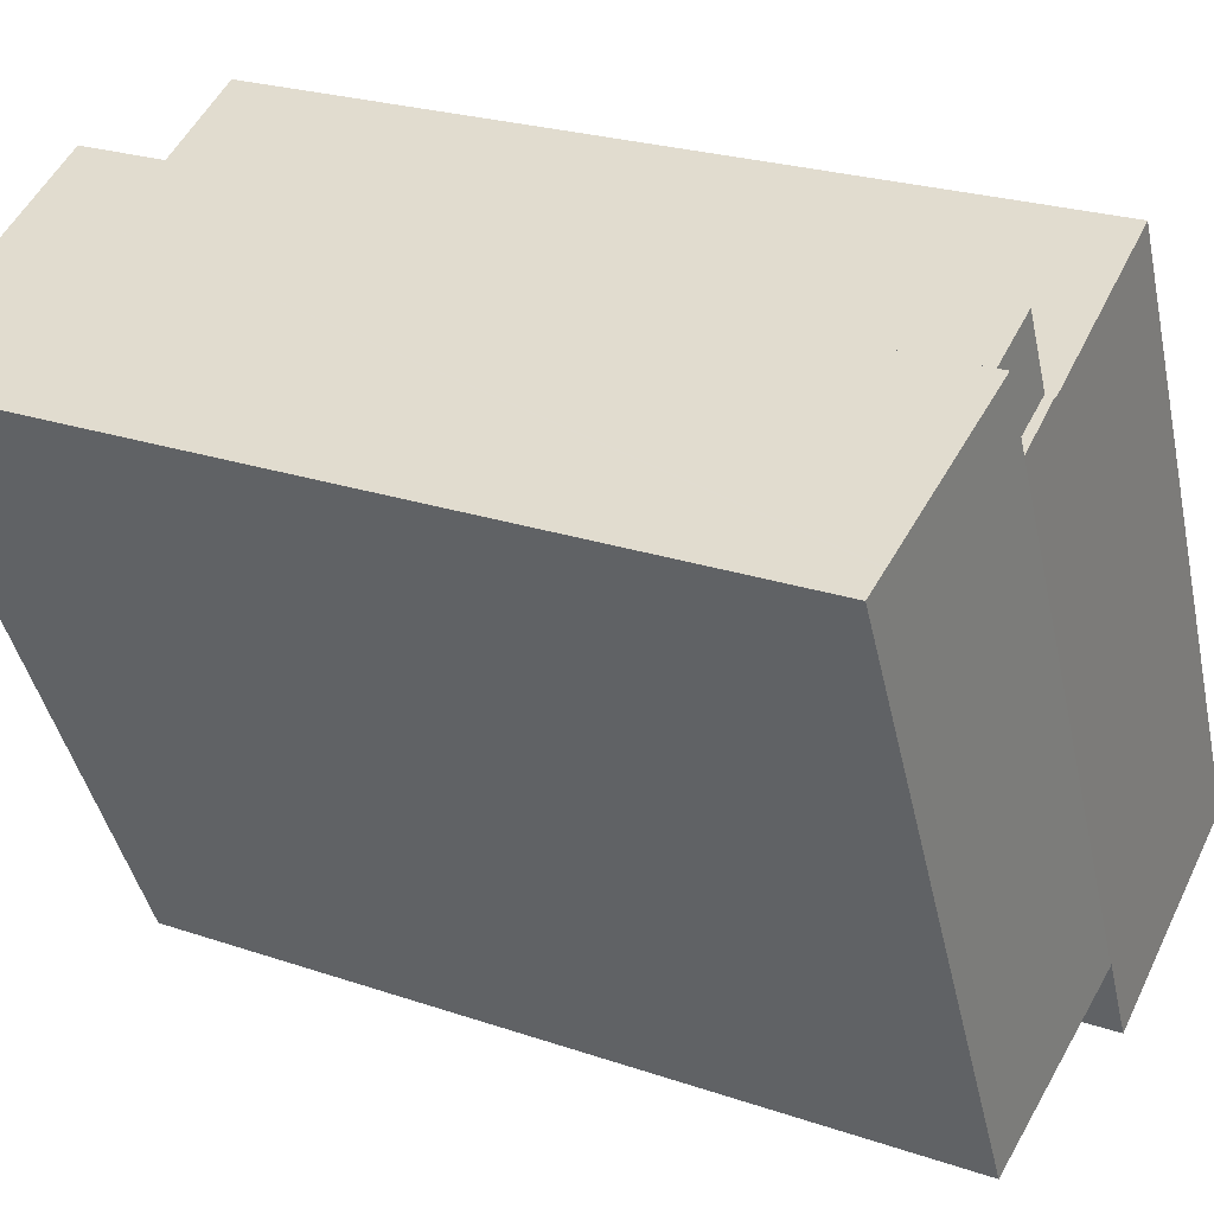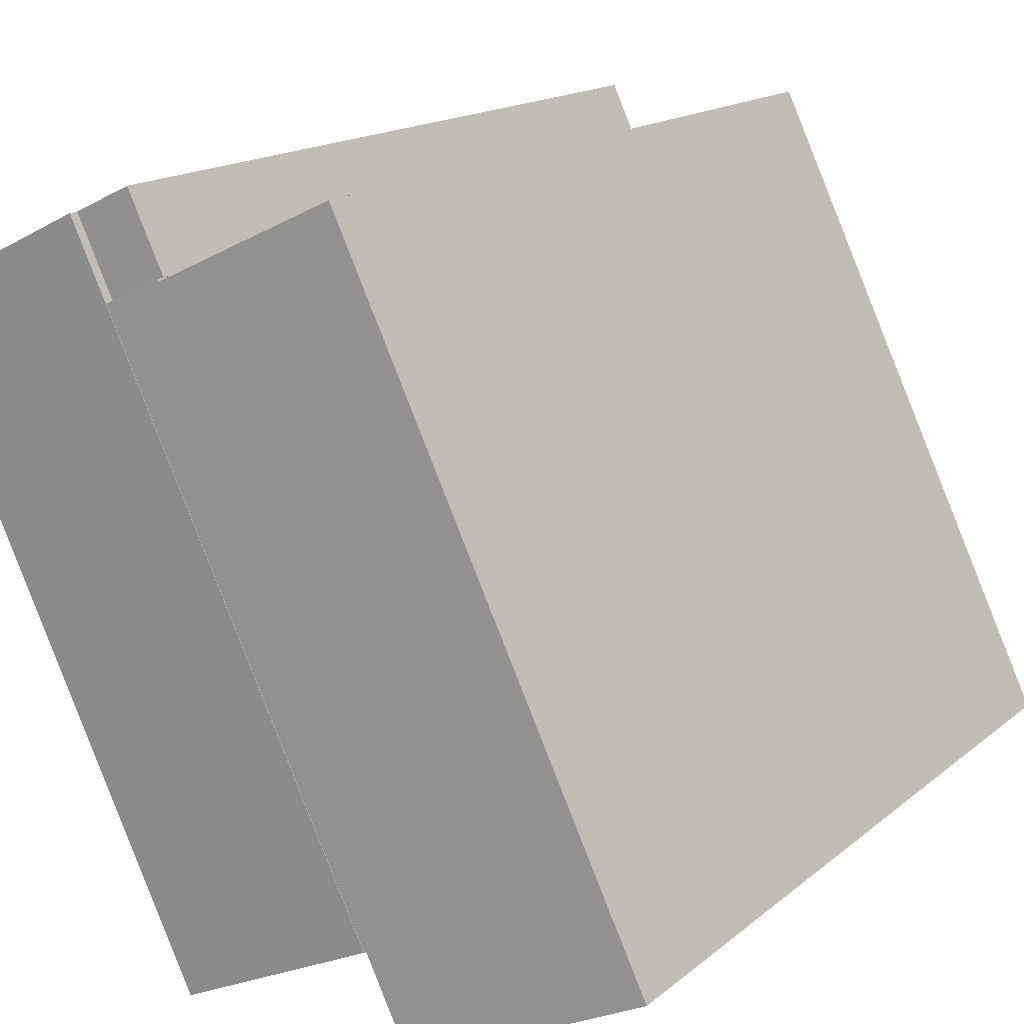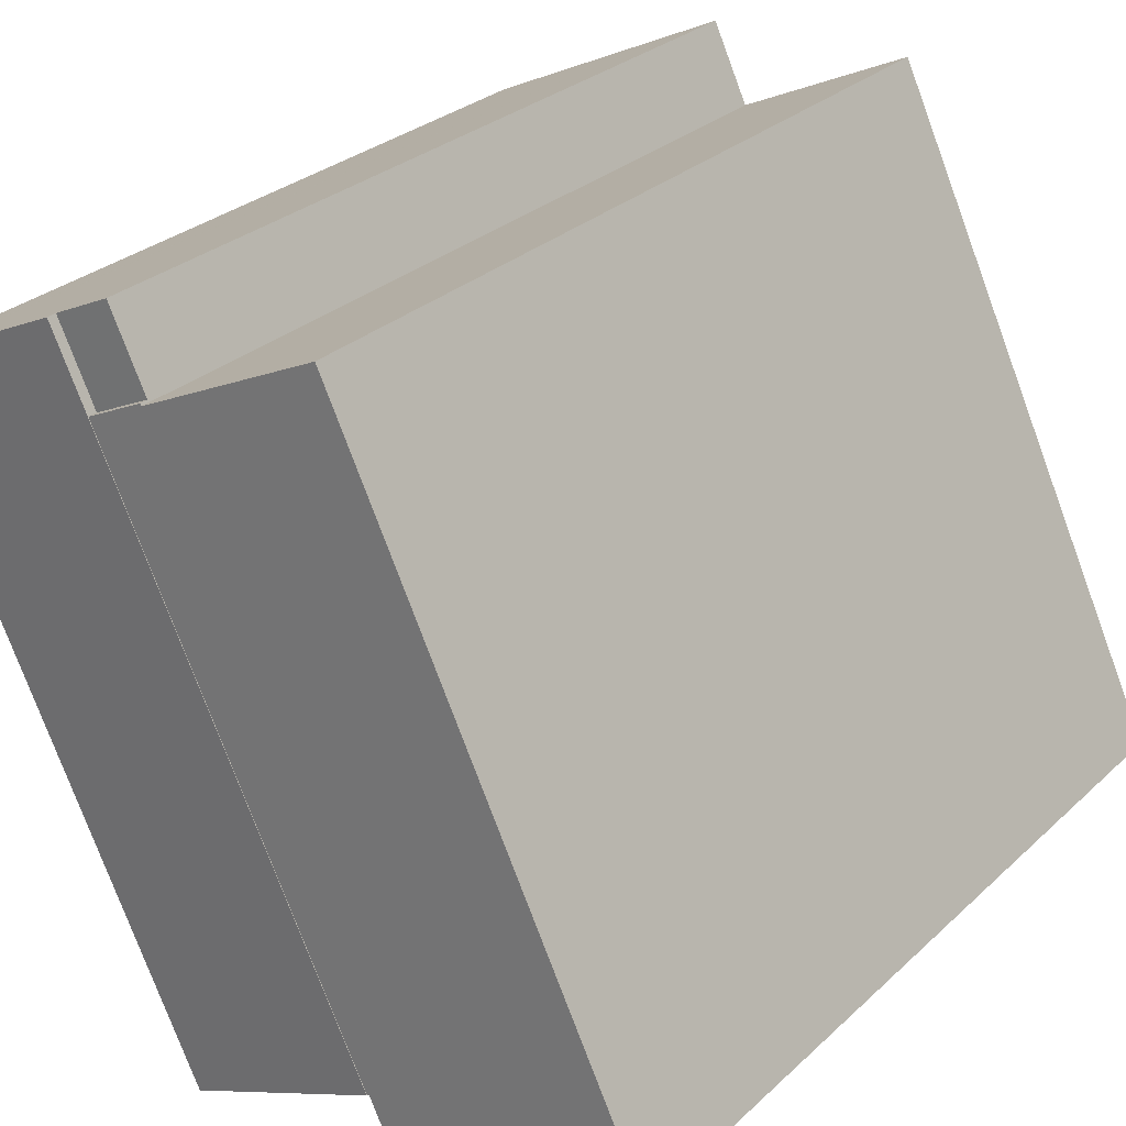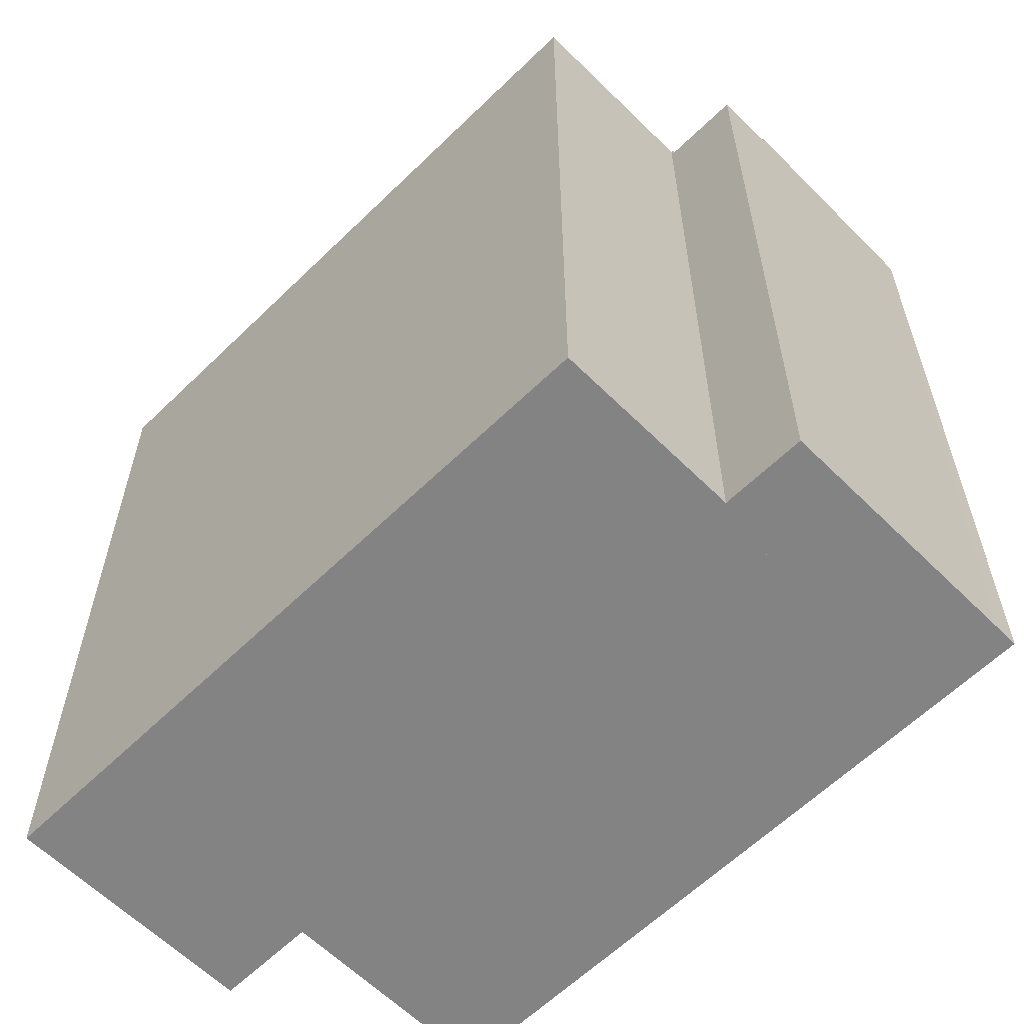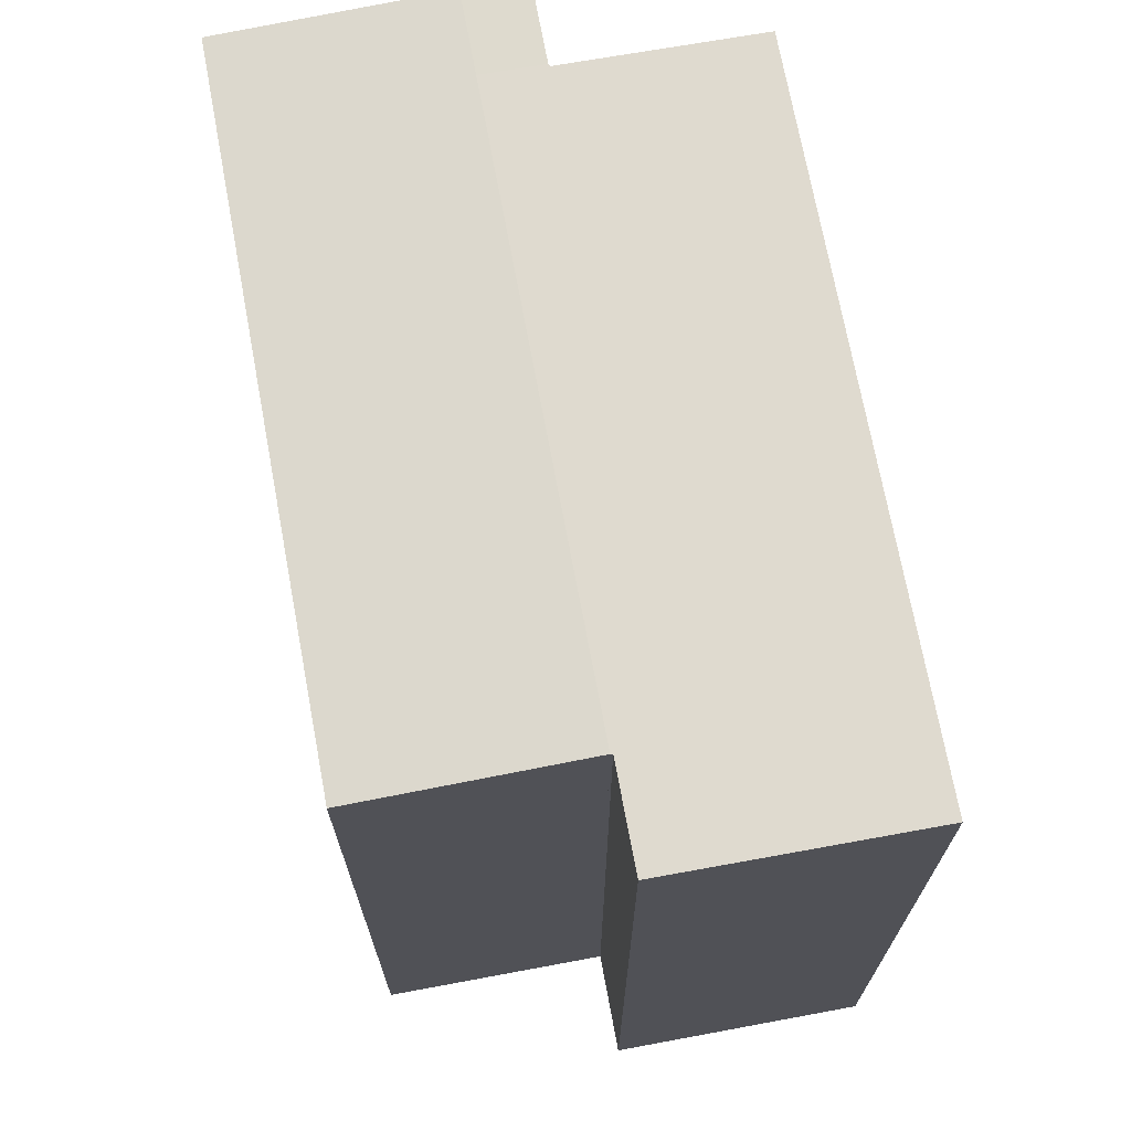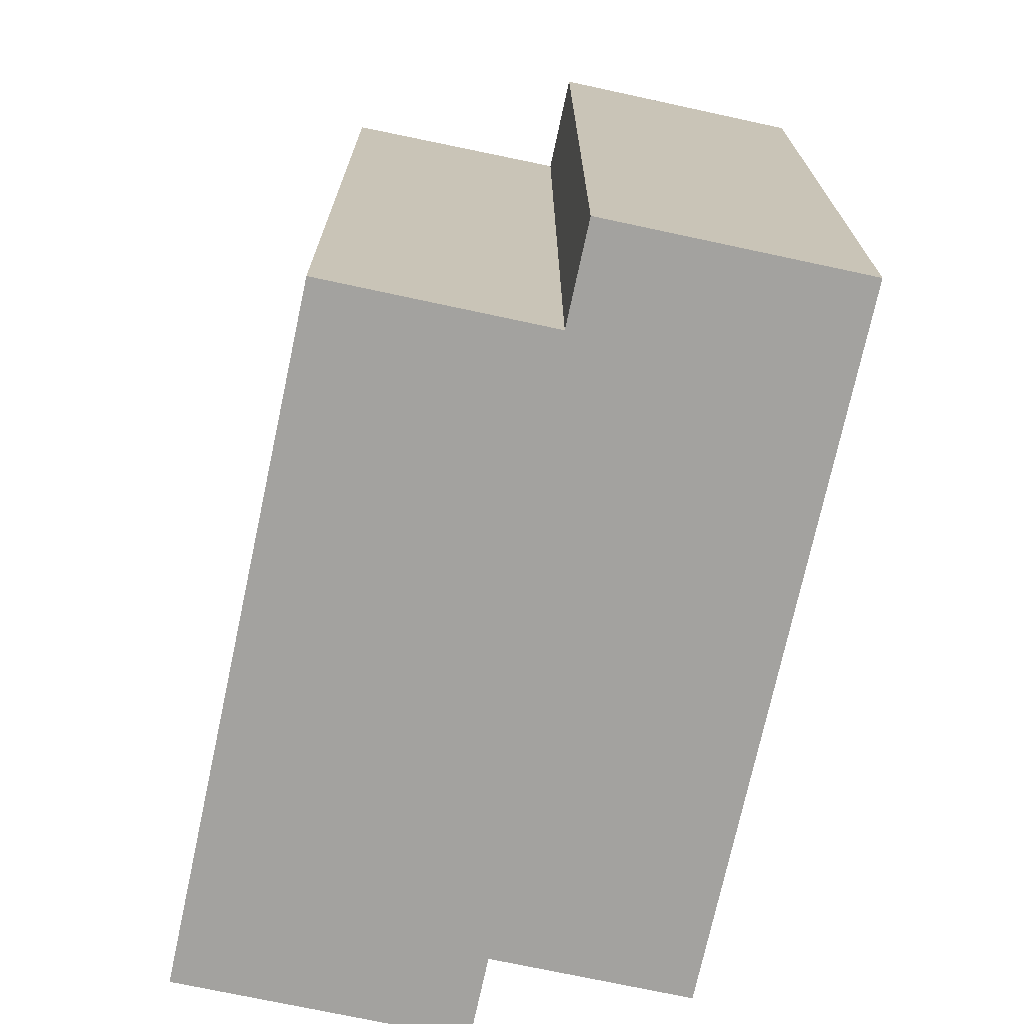
<metadata>
{"format":"obj","ext":"obj","renderer":"f3d","projection":"perspective","resolution":1024,"background":"white","views":[{"elev":24.0,"azim":119.6,"up":"+Z"},{"elev":15.9,"azim":-148.2,"up":"+Z"},{"elev":28.5,"azim":-143.6,"up":"+Z"},{"elev":-61.0,"azim":-19.7,"up":"+Y"},{"elev":71.3,"azim":-165.0,"up":"+Y"},{"elev":-72.6,"azim":-166.6,"up":"+Y"}]}
</metadata>
<code>
v  30.36 33.98 21.04
v  21.83 34.32 21.35
v  23.3 34.32 24.41
v  19.47 33.92 -4.712
v  11.26 34.32 -0.789
v  30.57 33.97 20.94
v  31.51 33.92 20.49
v  11.26 4.831e-17 -0.789
v  23.3 -1.495e-15 24.41
v  21.83 -1.307e-15 21.35
v  30.43 33.98 21.01
v  30.57 -1.282e-15 20.94
v  31.51 -1.255e-15 20.49
v  30.36 -1.288e-15 21.04
v  30.43 -1.286e-15 21.01
v  19.47 2.885e-16 -4.712
v  20.99 33.92 25.51
v  21.83 33.92 21.35
v  19.53 33.92 22.45
v  23.3 33.92 24.41
v  20.99 -1.562e-15 25.51
v  19.53 -1.375e-15 22.45
v  0 34.1 2.088e-15
v  11.17 34.3 -0.747
v  9.384 34.3 -4.483
v  21.83 34.3 21.35
v  11.26 34.3 -0.789
v  7.891 34.1 16.52
v  8.92 34.1 18.67
v  19.48 34.25 22.36
v  12.32 34.1 25.78
v  19.53 34.25 22.45
v  19.48 -1.369e-15 22.36
v  0 0 0
v  7.891 -1.011e-15 16.52
v  12.32 -1.579e-15 25.78
v  8.92 -1.143e-15 18.67
v  11.17 4.574e-17 -0.747
v  9.384 2.745e-16 -4.483
g defaultobject
f 1 2 3
f 2 4 5
f 4 2 1
f 4 1 6
f 4 6 7
f 8 2 5
f 2 8 3
f 3 8 9
f 9 8 10
f 9 1 3
f 1 9 11
f 11 9 6
f 6 9 7
f 7 9 12
f 7 12 13
f 12 9 14
f 12 14 15
f 13 4 7
f 4 13 16
f 4 8 5
f 8 4 16
f 10 14 9
f 14 10 12
f 12 10 13
f 13 10 16
f 16 10 8
f 17 18 19
f 18 17 20
f 21 20 17
f 20 21 9
f 9 18 20
f 18 9 10
f 10 19 18
f 19 10 22
f 22 17 19
f 17 22 21
f 22 9 21
f 9 22 10
f 23 24 25
f 24 26 27
f 26 24 23
f 26 23 28
f 26 28 29
f 26 29 30
f 30 29 31
f 32 26 30
f 33 32 30
f 32 33 22
f 34 28 23
f 28 34 29
f 29 34 31
f 31 34 35
f 31 35 36
f 36 35 37
f 33 31 36
f 31 33 30
f 32 10 26
f 10 32 22
f 10 27 26
f 27 10 8
f 38 25 24
f 25 38 39
f 8 24 27
f 24 8 38
f 39 23 25
f 23 39 34
f 39 38 34
f 37 33 36
f 33 37 10
f 10 37 8
f 8 37 35
f 8 35 38
f 38 35 34
f 10 22 33

</code>
